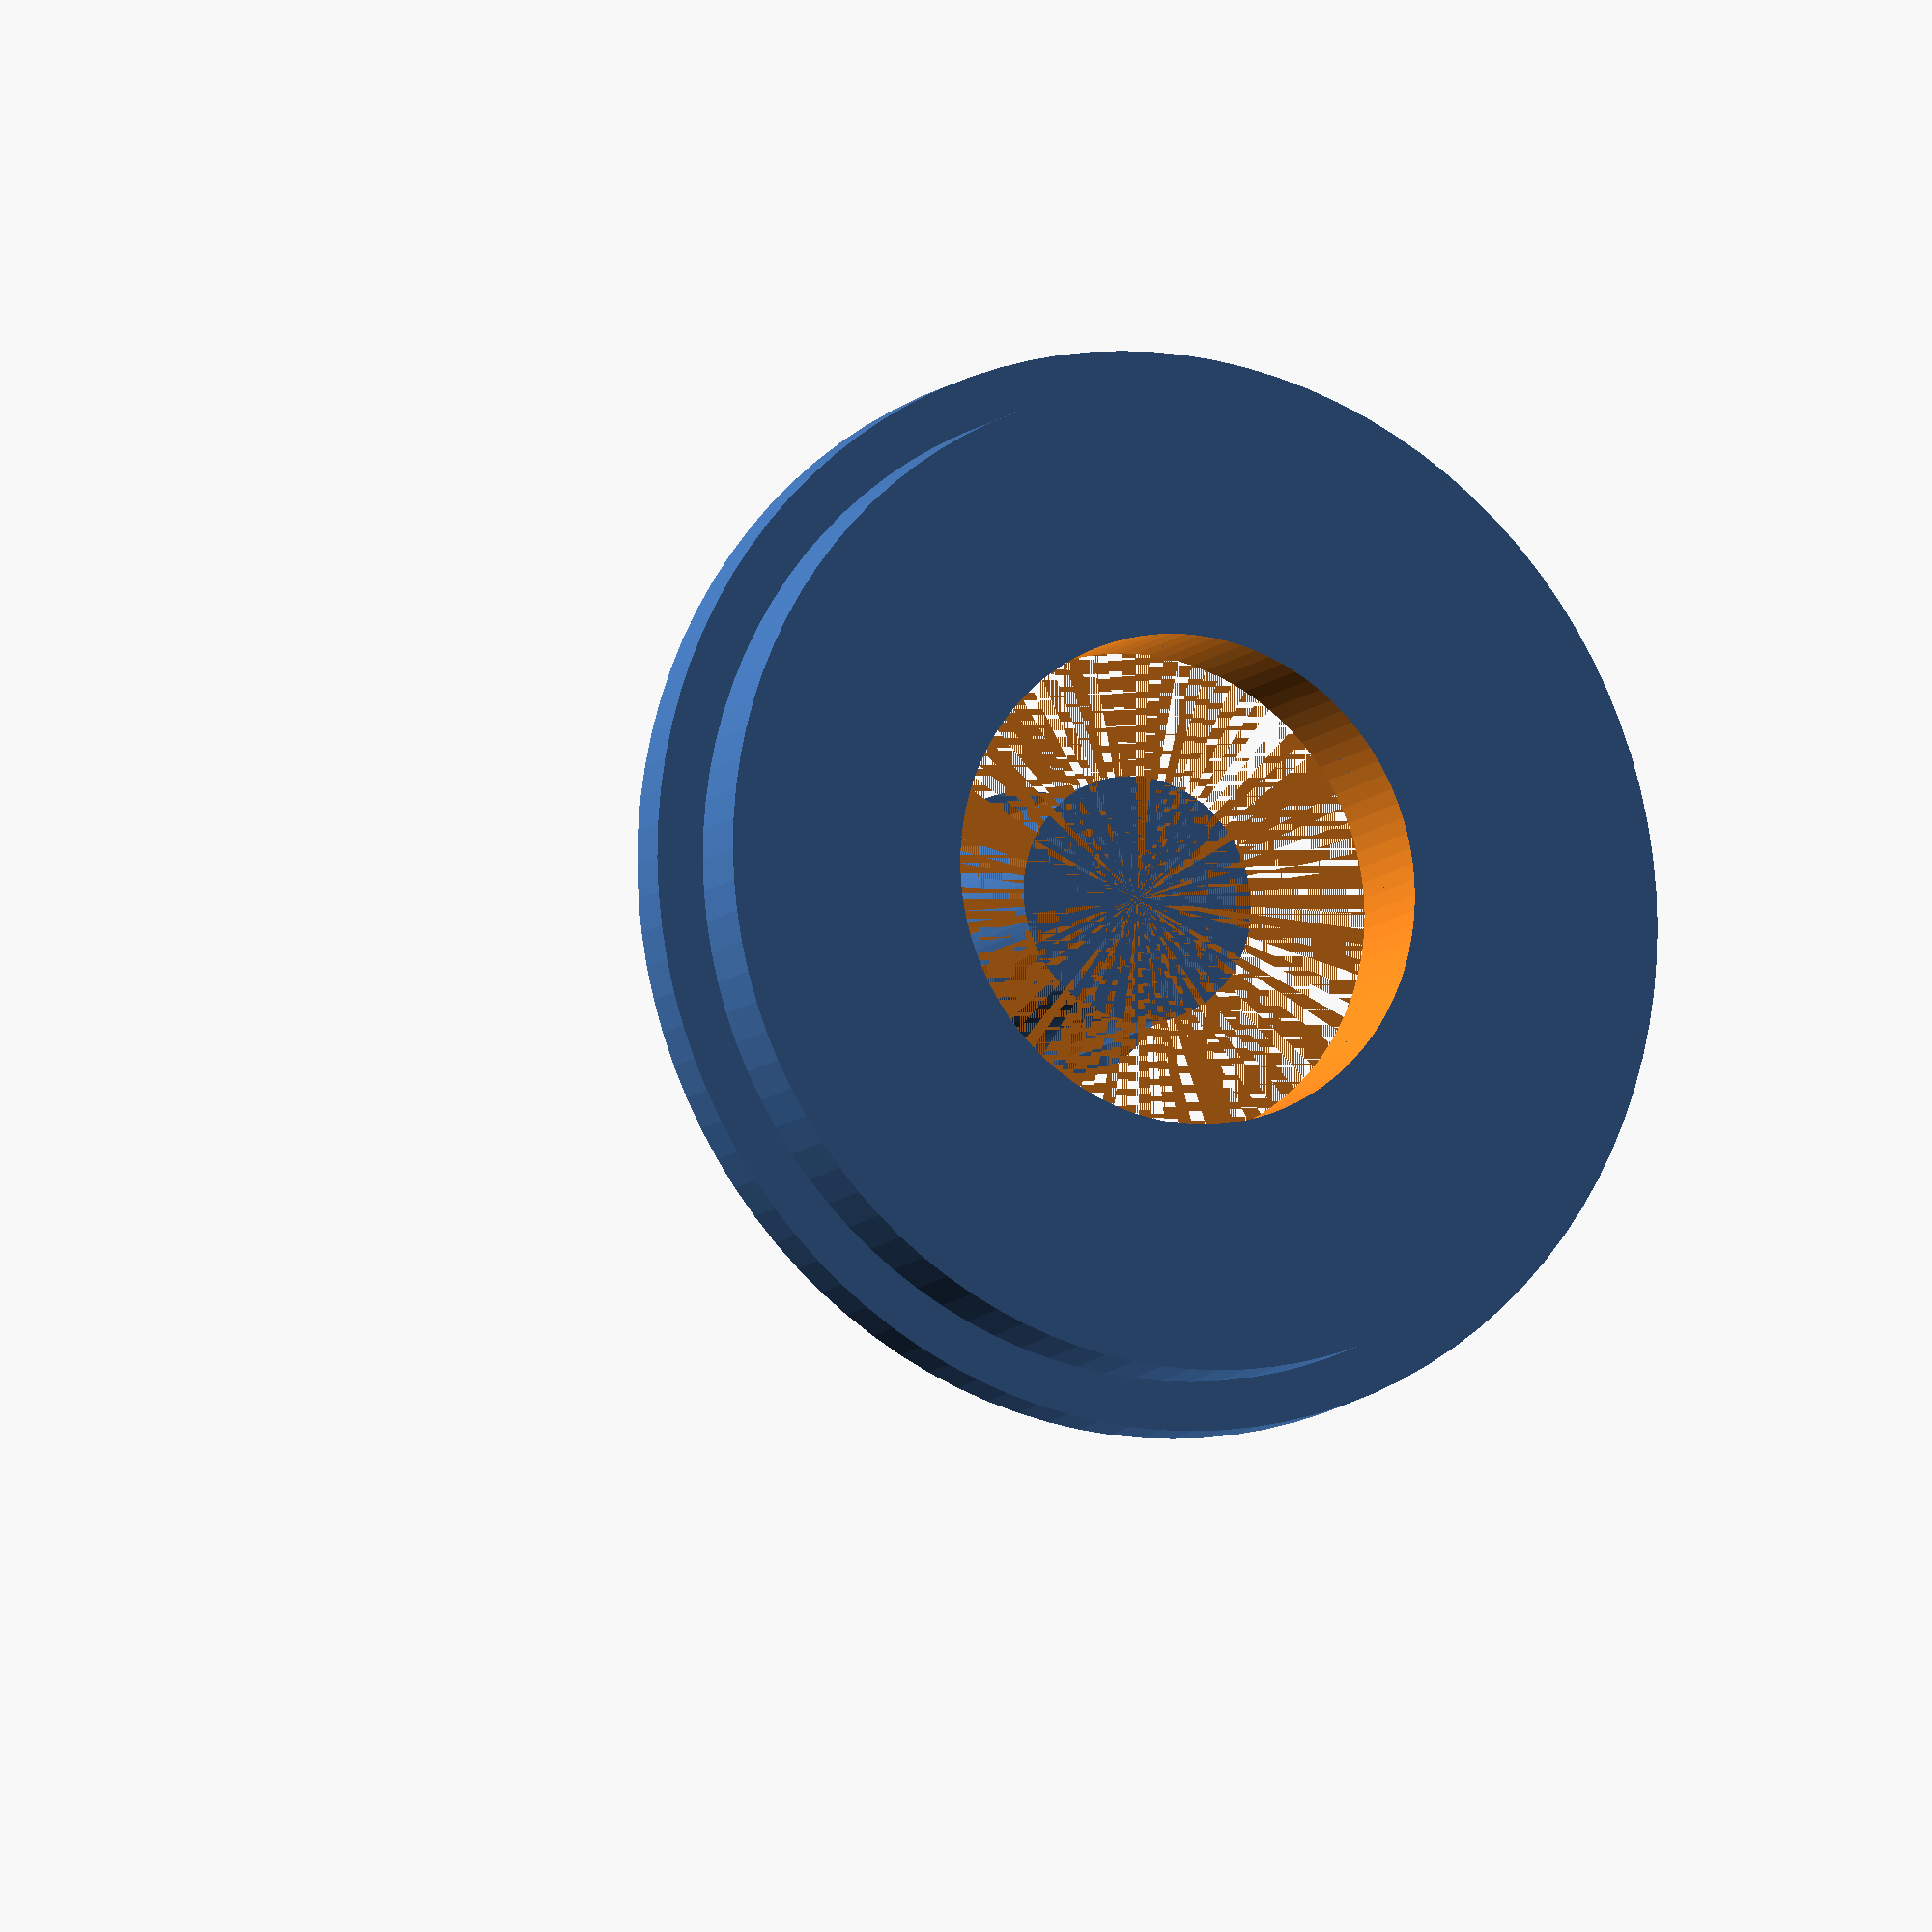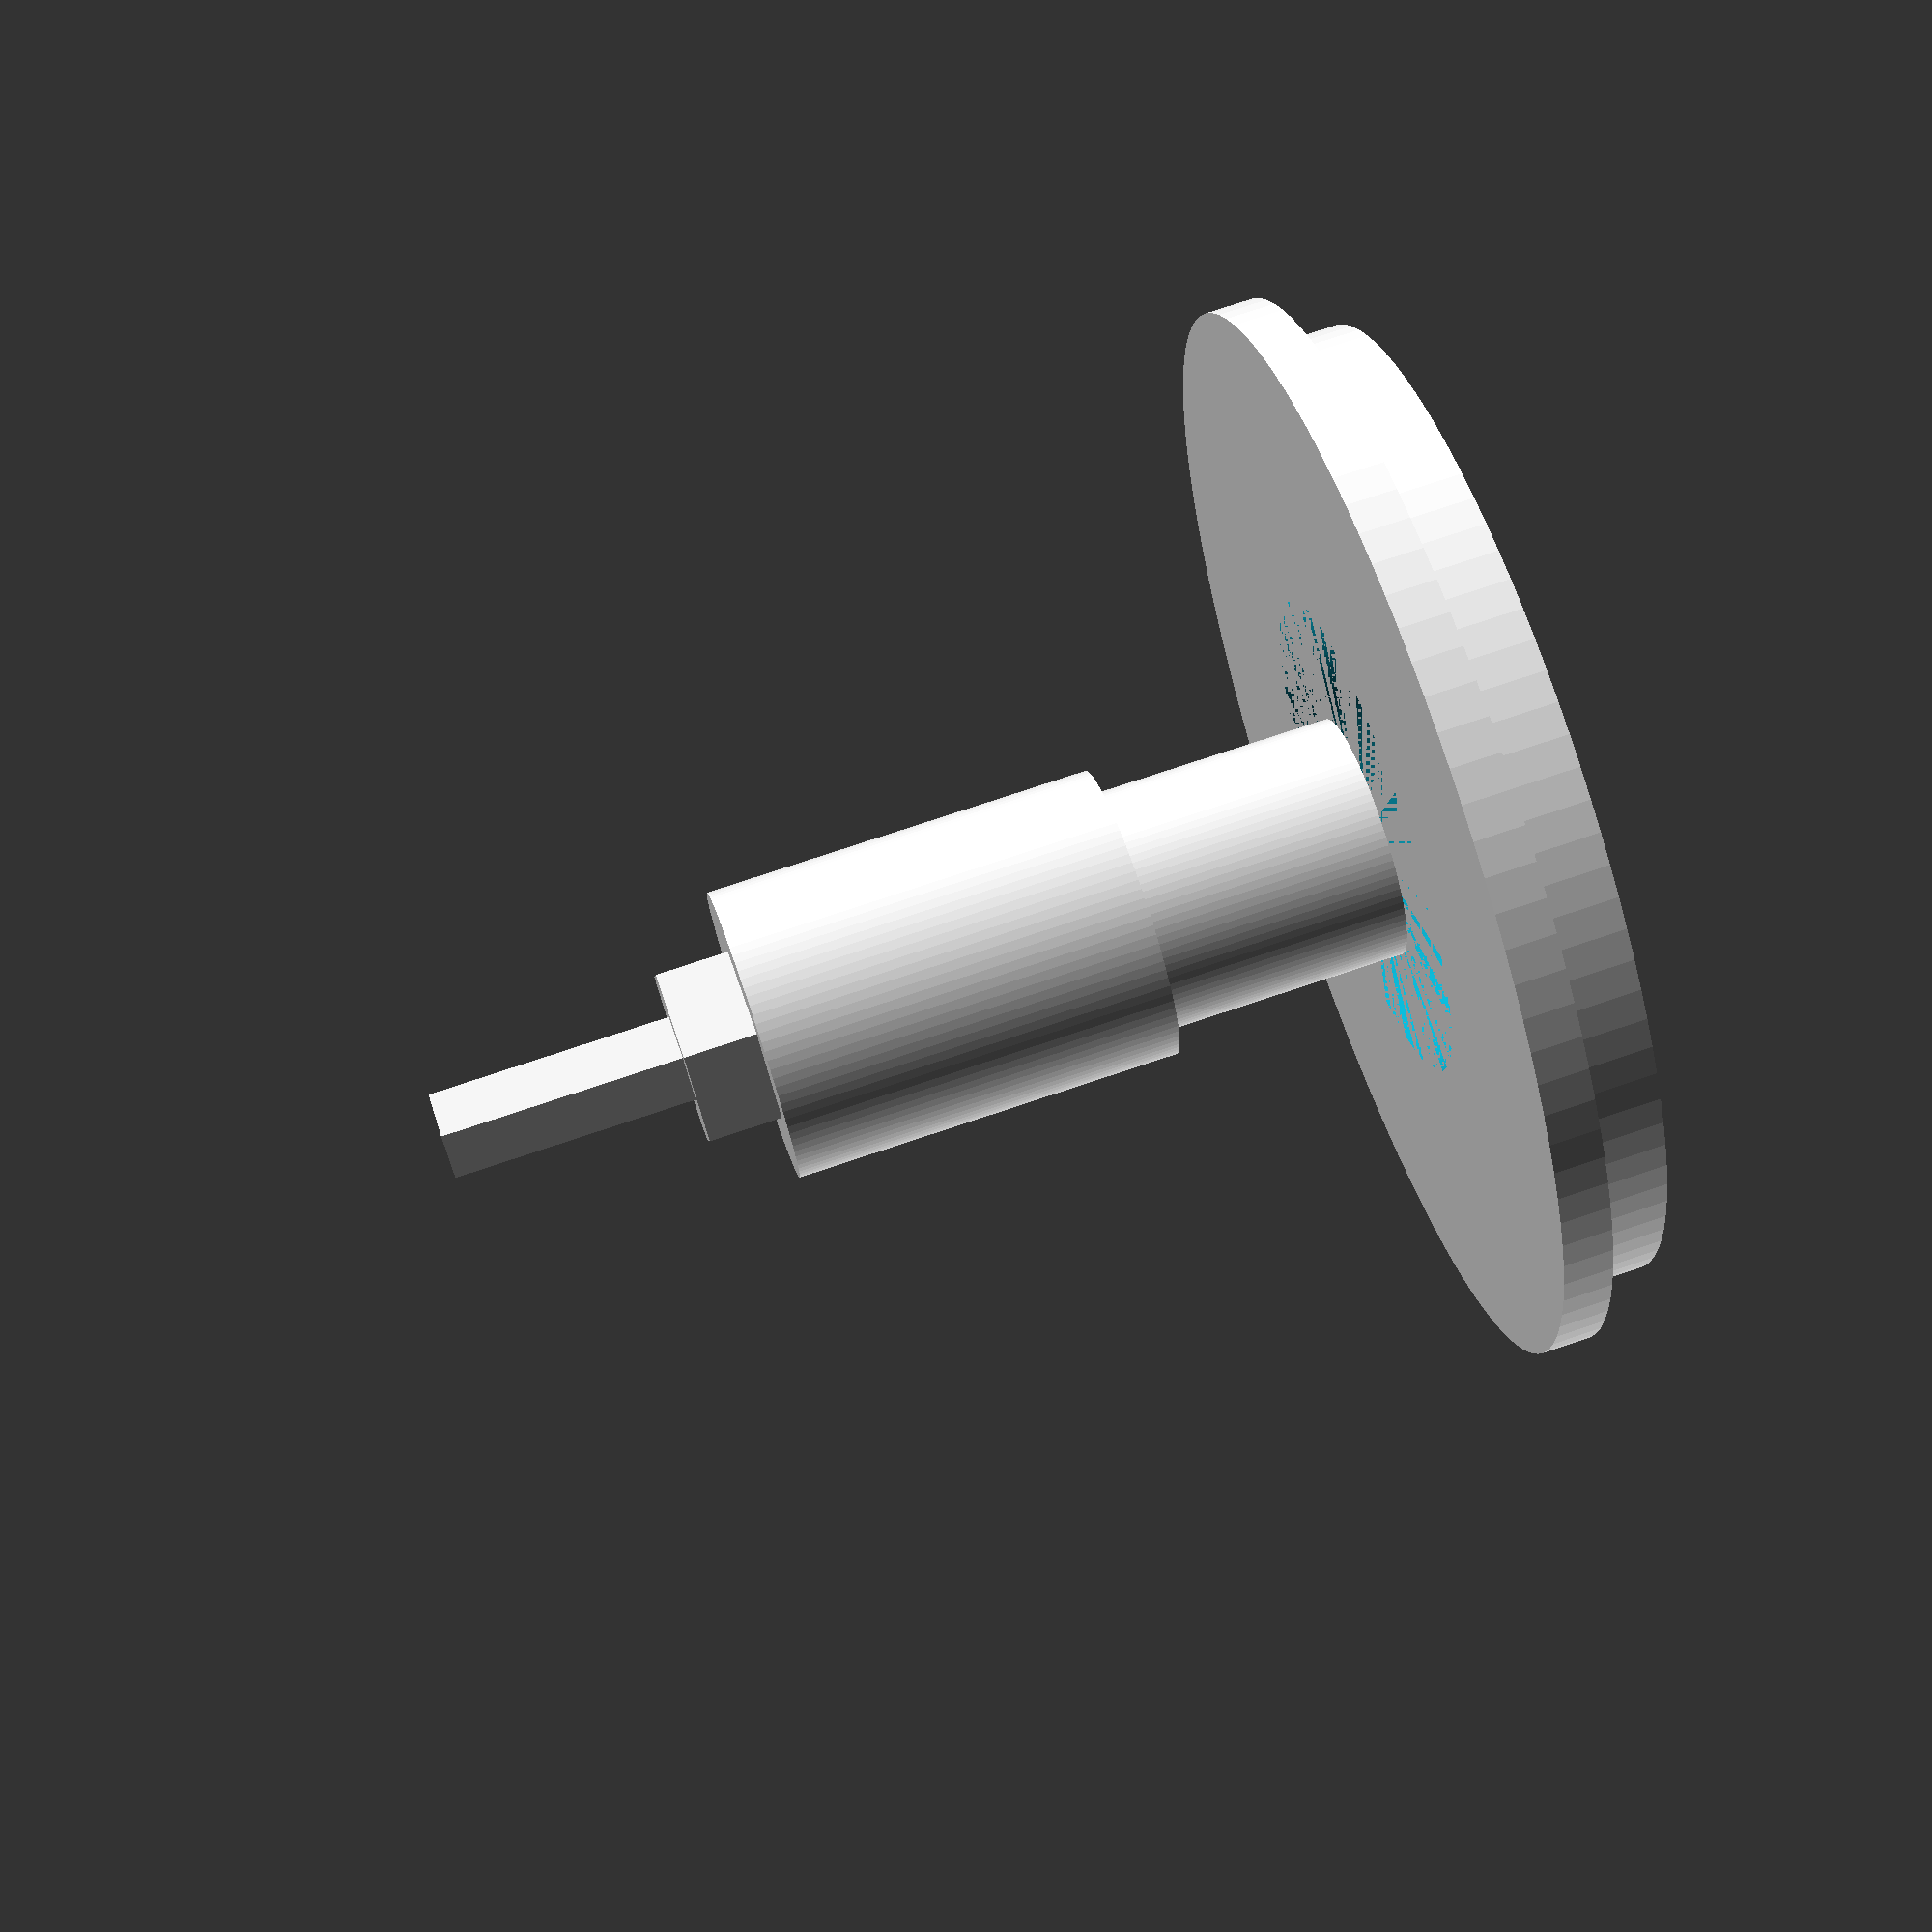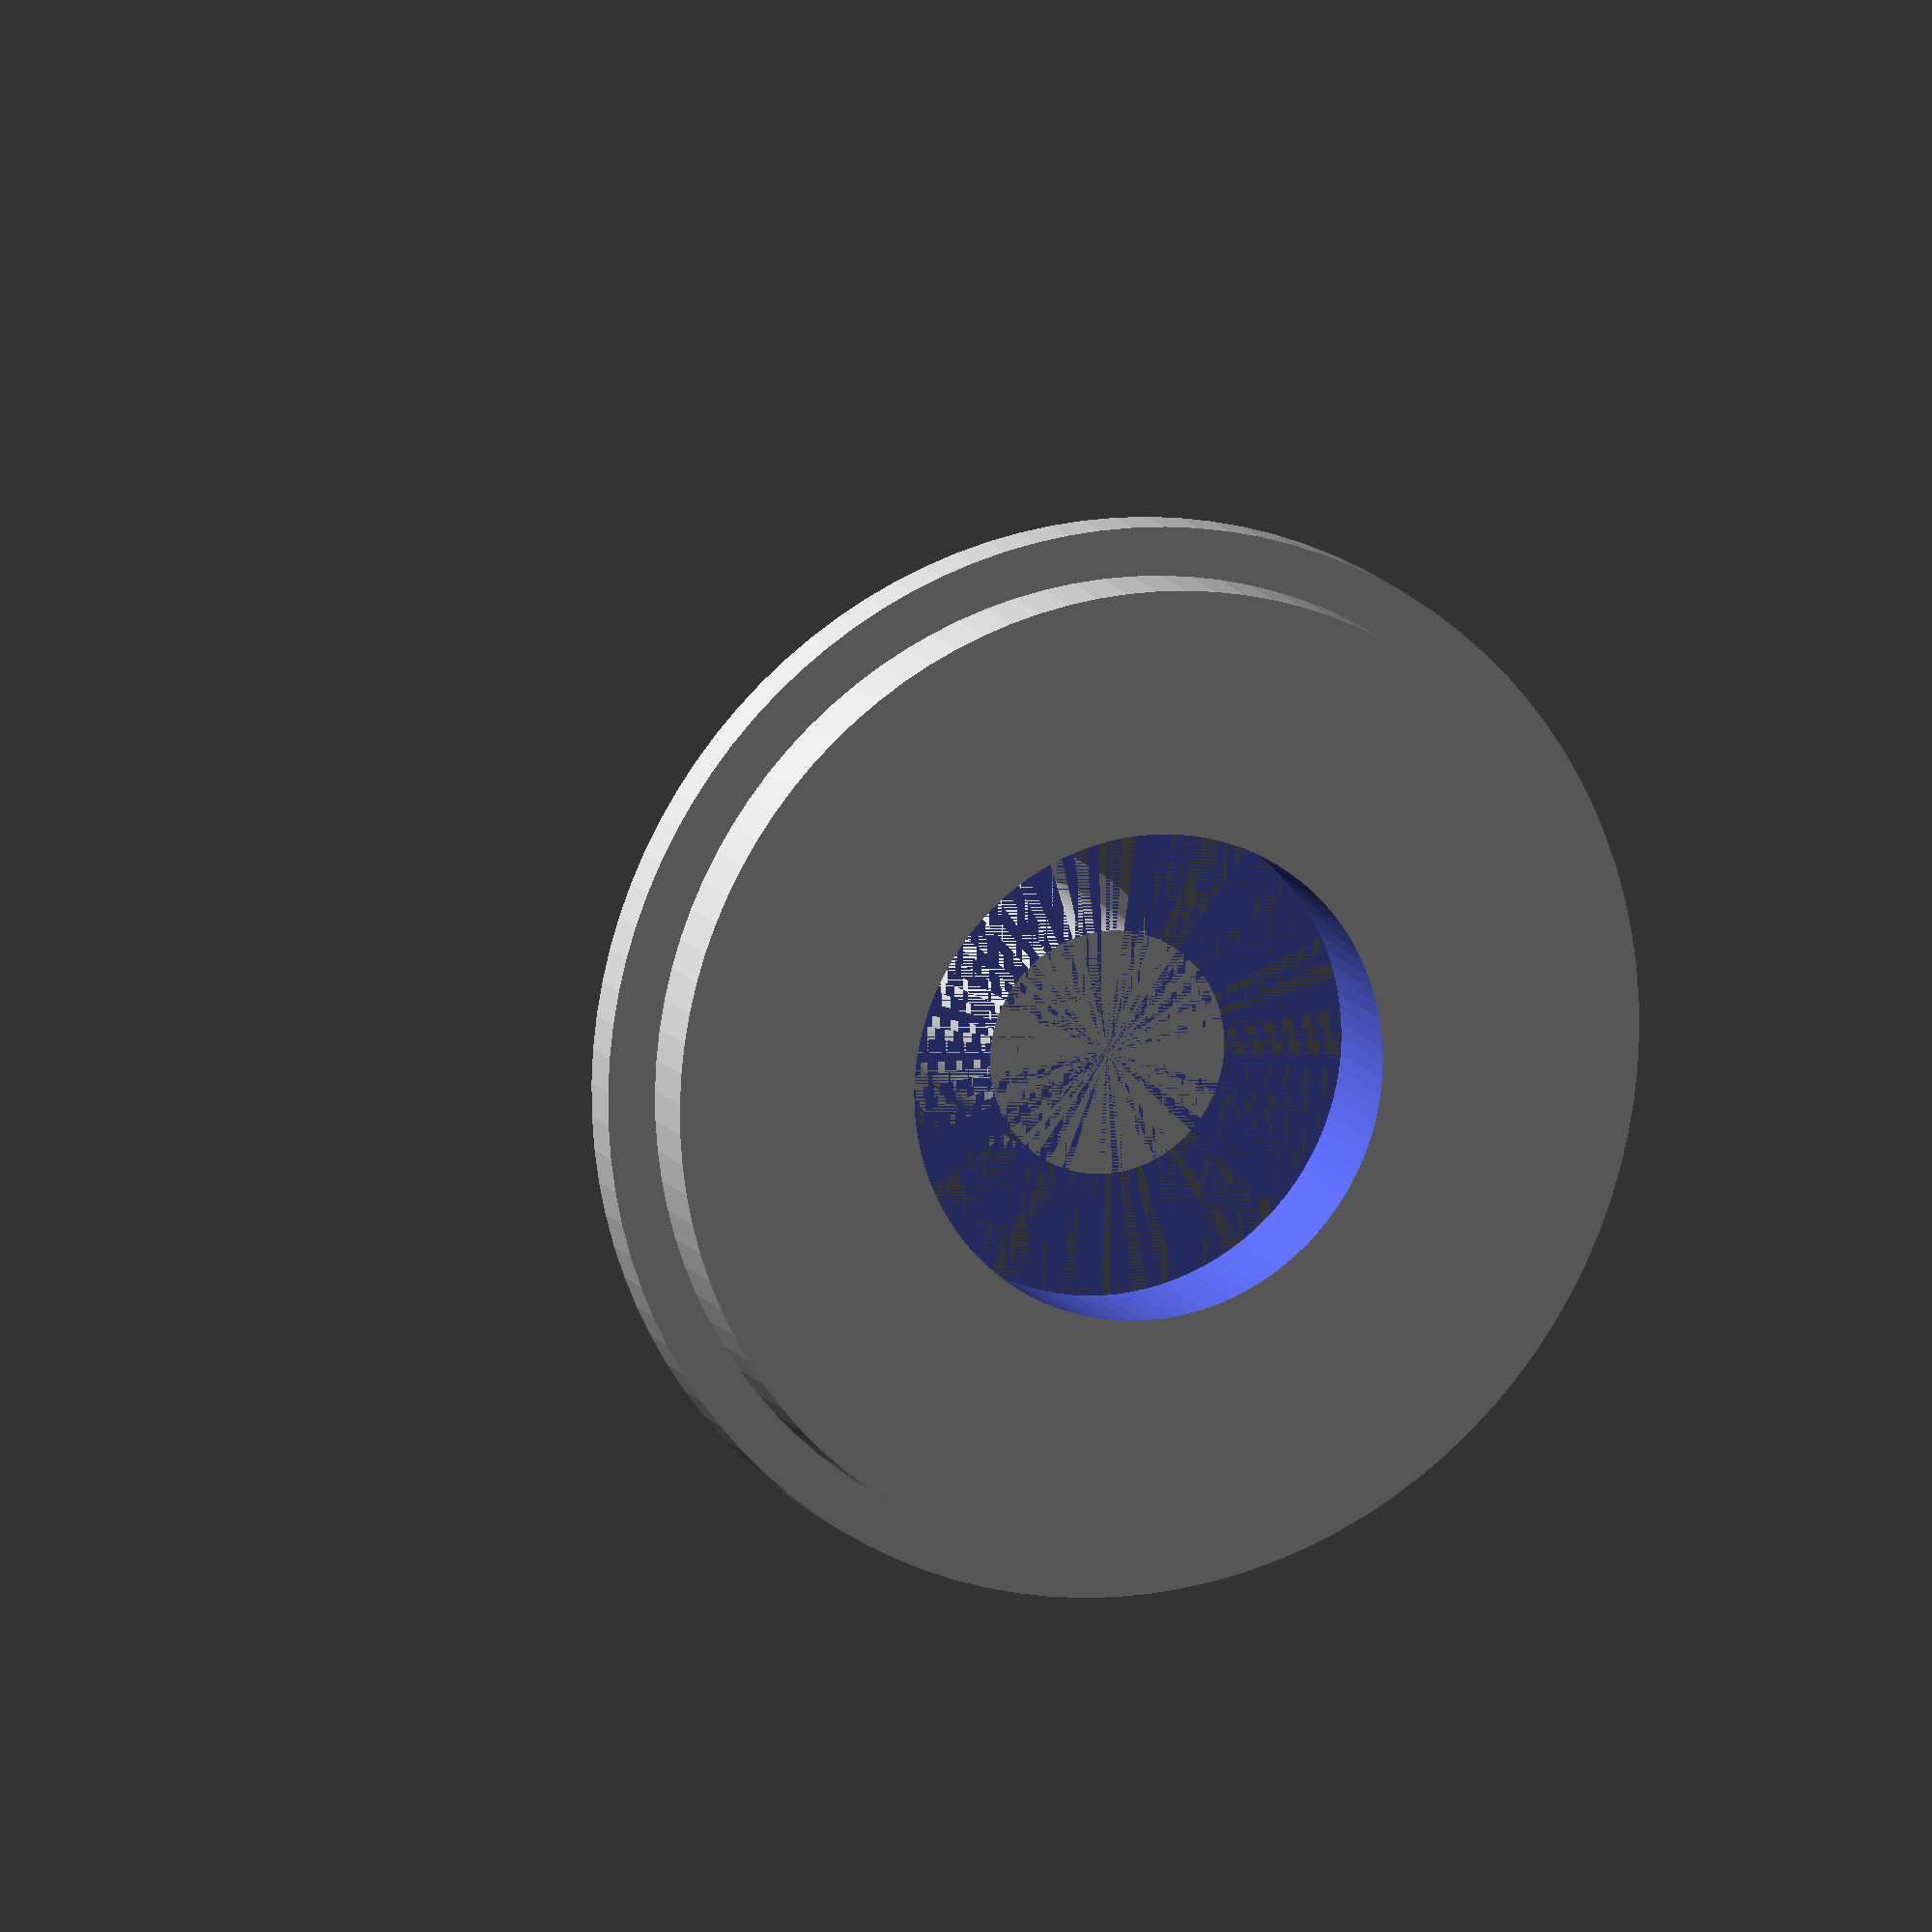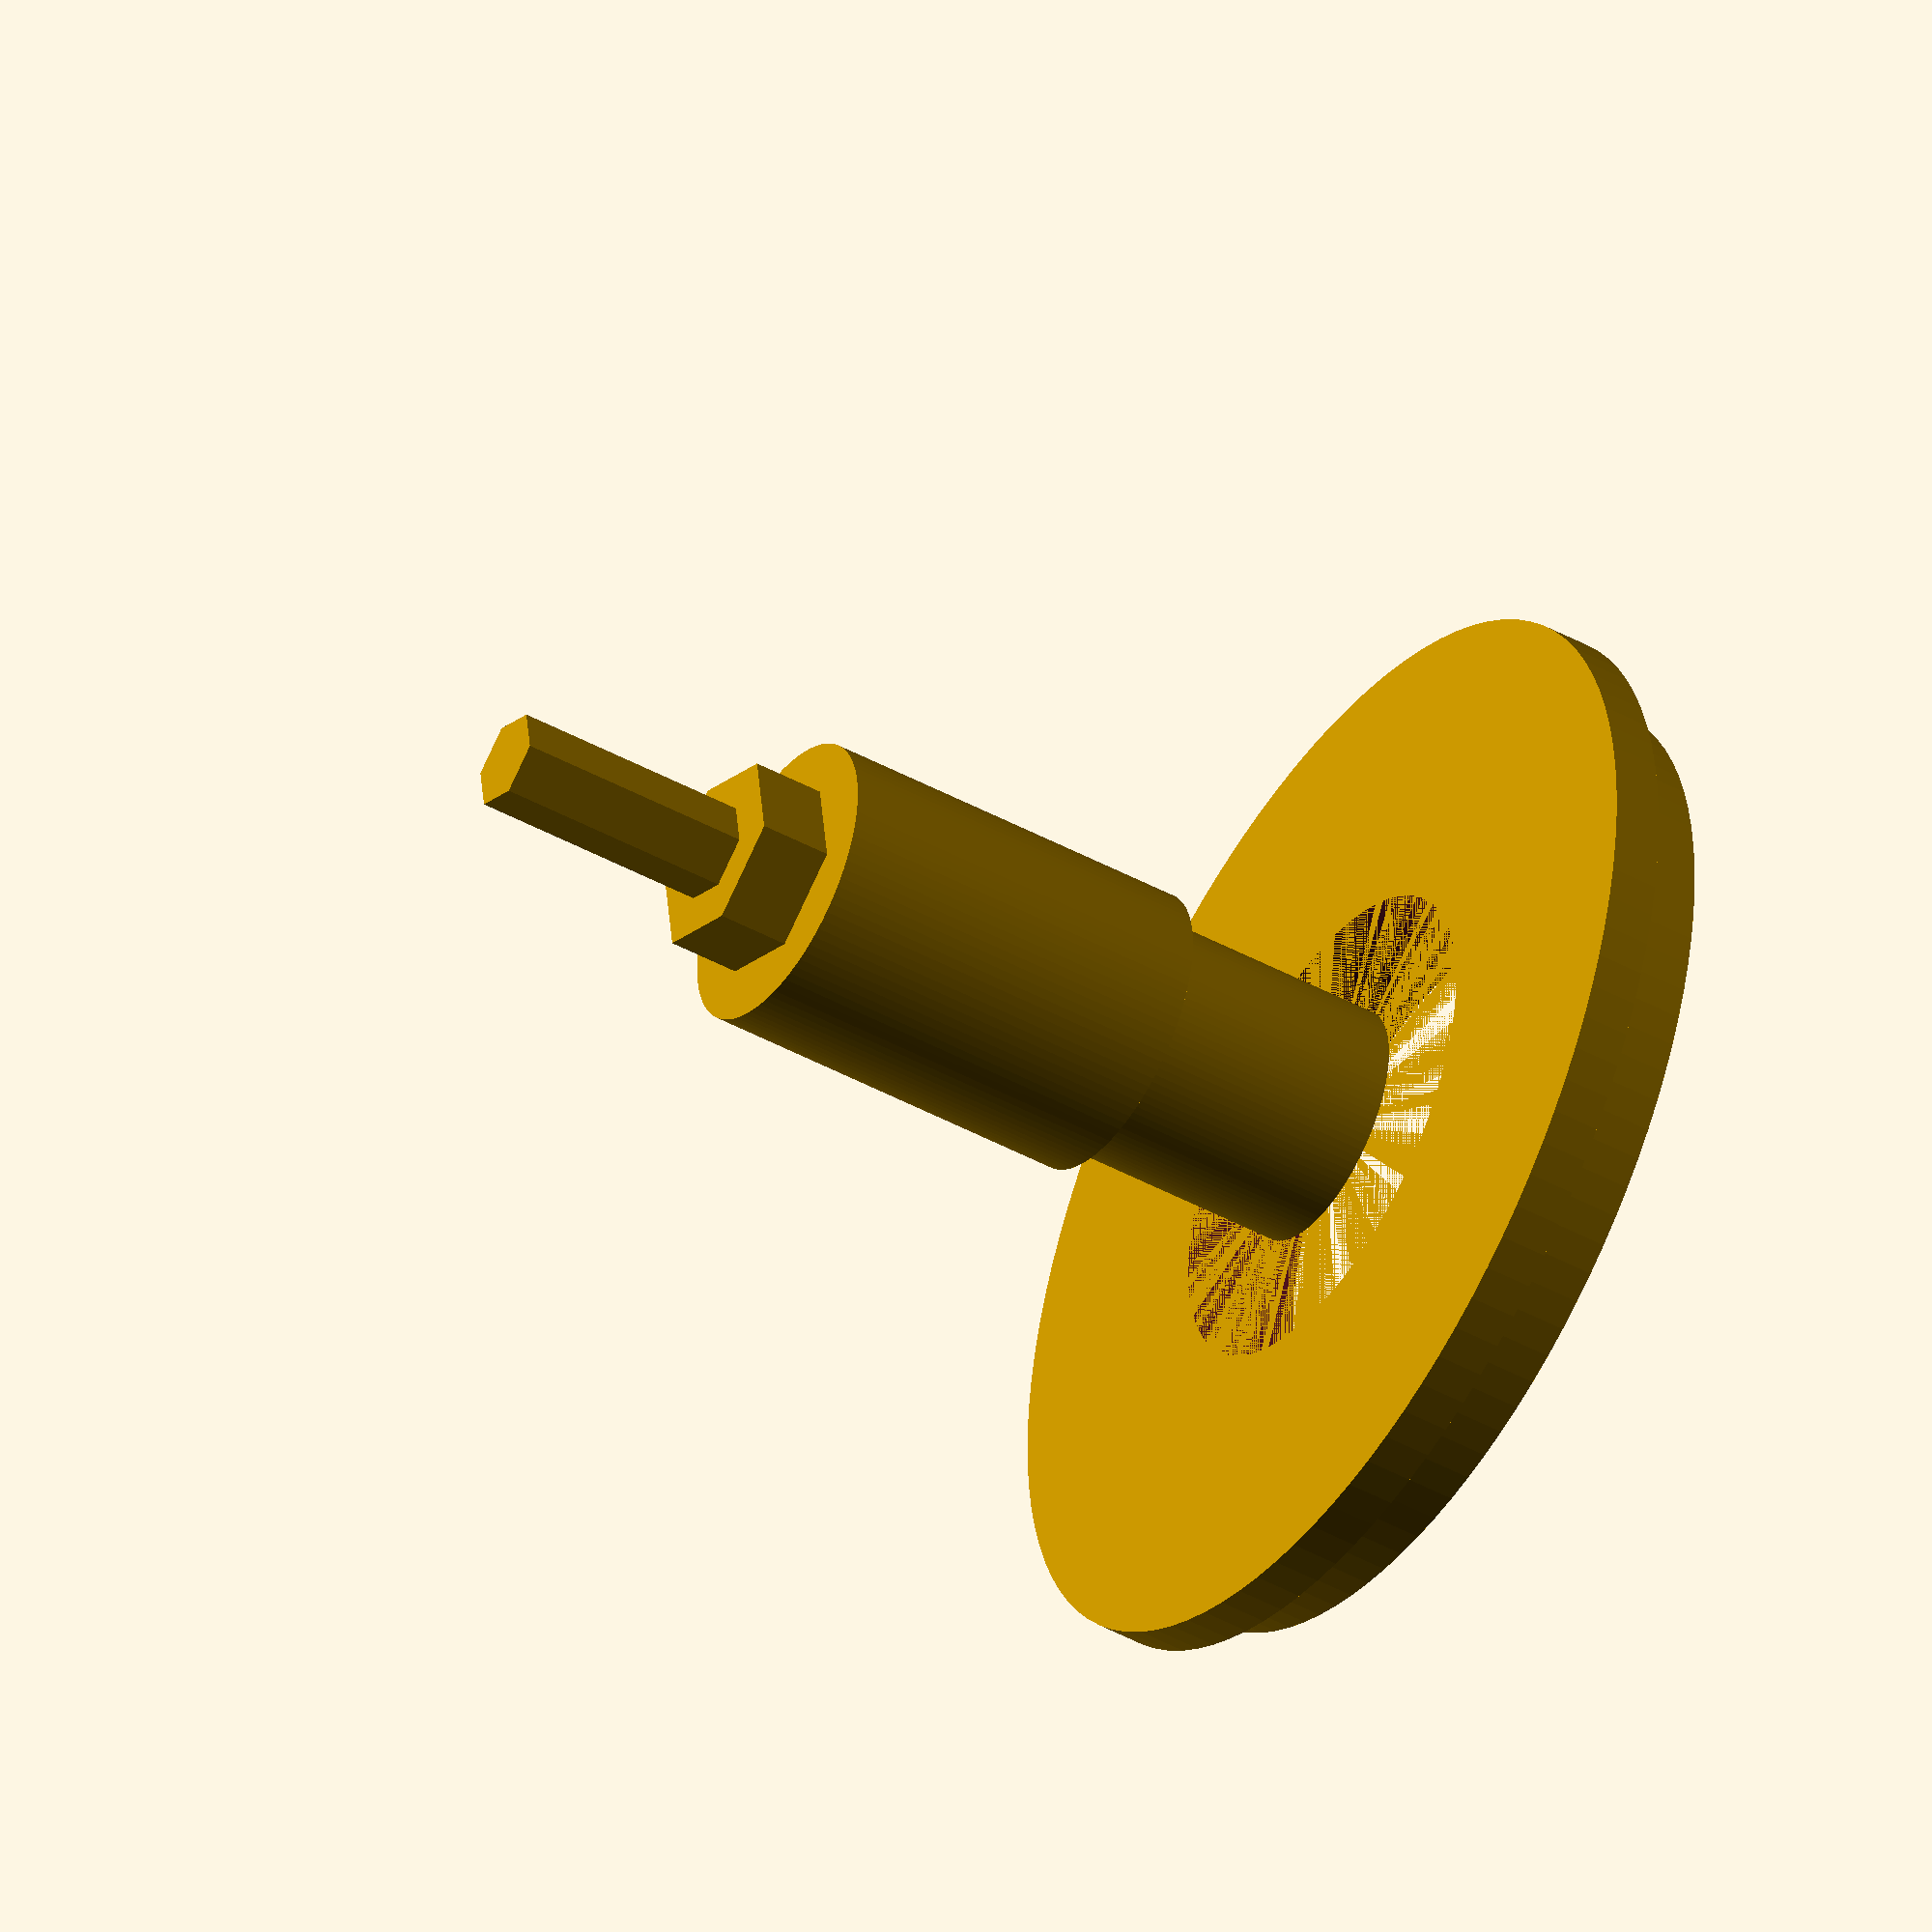
<openscad>
// Parameters for the spacer_ring
module spacer_ring() {
    difference() {
        // Outer cylinder with reduced thickness
        cylinder(h = 3, r = 20, $fn = 100); // Adjusted height to match flatness
        // Inner hollow
        translate([0, 0, -1]) cylinder(h = 5, r = 10, $fn = 100); // Adjusted height to match flatness
    }
}

// Parameters for the flange_plate
module flange_plate() {
    difference() {
        // Outer cylinder for flange plate
        cylinder(h = 2, r = 22, $fn = 100); // Adjusted edge profile for smoother appearance
        // Inner hollow
        translate([0, 0, -1]) cylinder(h = 3, r = 10, $fn = 100); // Adjusted edge profile for smoother appearance
    }
}

// Parameters for the central_cylinder
module central_cylinder() {
    cylinder(h = 10, r = 5, $fn = 100); // Ensure it matches the original model
}

// Parameters for the input_cylinder
module input_cylinder() {
    cylinder(h = 8, r = 6, $fn = 100); // Ensure it matches the original model
}

// Parameters for the output_cylinder
module output_cylinder() {
    cylinder(h = 8, r = 6, $fn = 100); // Ensure it matches the original model
}

// Parameters for the nut
module nut() {
    cylinder(h = 3, r = 4, $fn = 6); // Ensure it matches the original model
}

// Parameters for the bolt
module bolt() {
    cylinder(h = 10, r = 2, $fn = 6); // Ensure it matches the original model
}

// Assemble the model
module assembly() {
    // Layer 1: Spacer Ring
    spacer_ring();
    // Layer 2: Flange Plate
    translate([0, 0, 3]) flange_plate();
    // Layer 3: Central Cylinder
    translate([0, 0, 5]) central_cylinder();
    // Layer 4: Input Cylinder
    translate([0, 0, 15]) input_cylinder();
    // Layer 5: Output Cylinder
    translate([0, 0, 23]) output_cylinder();
    // Layer 6: Nut
    translate([0, 0, 31]) nut();
    // Layer 7: Bolt
    translate([0, 0, 34]) bolt();
}

// Render the assembly
assembly();

</openscad>
<views>
elev=190.0 azim=18.5 roll=23.9 proj=o view=solid
elev=285.0 azim=104.3 roll=71.4 proj=p view=wireframe
elev=347.5 azim=359.0 roll=160.5 proj=o view=solid
elev=224.5 azim=142.3 roll=122.6 proj=o view=solid
</views>
